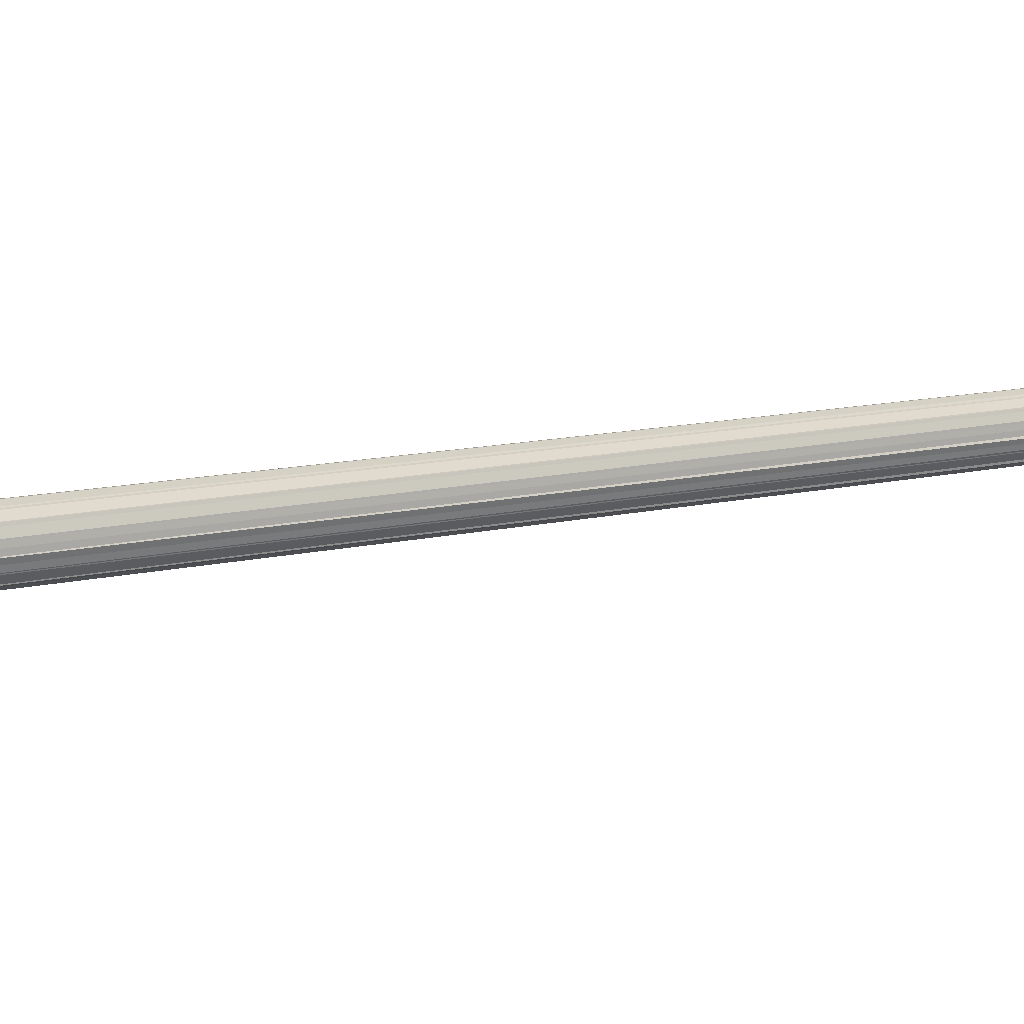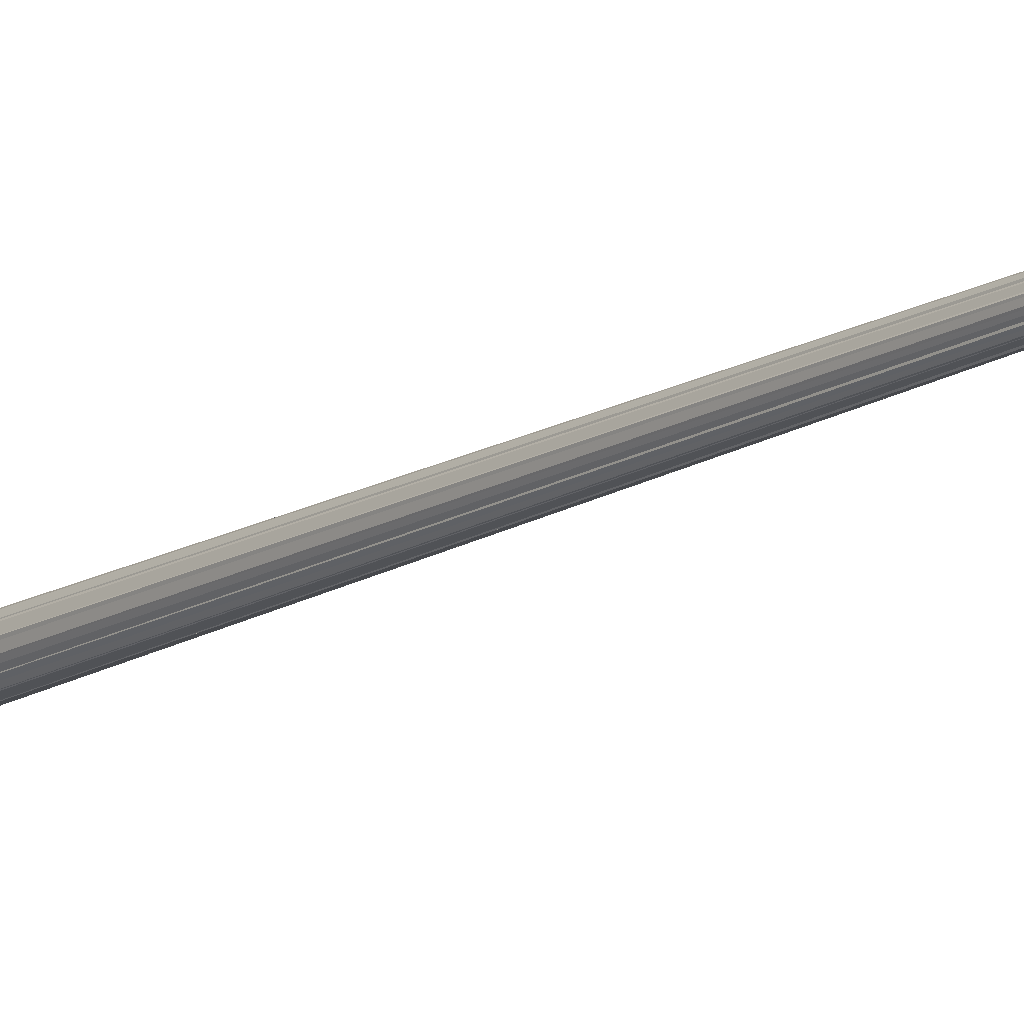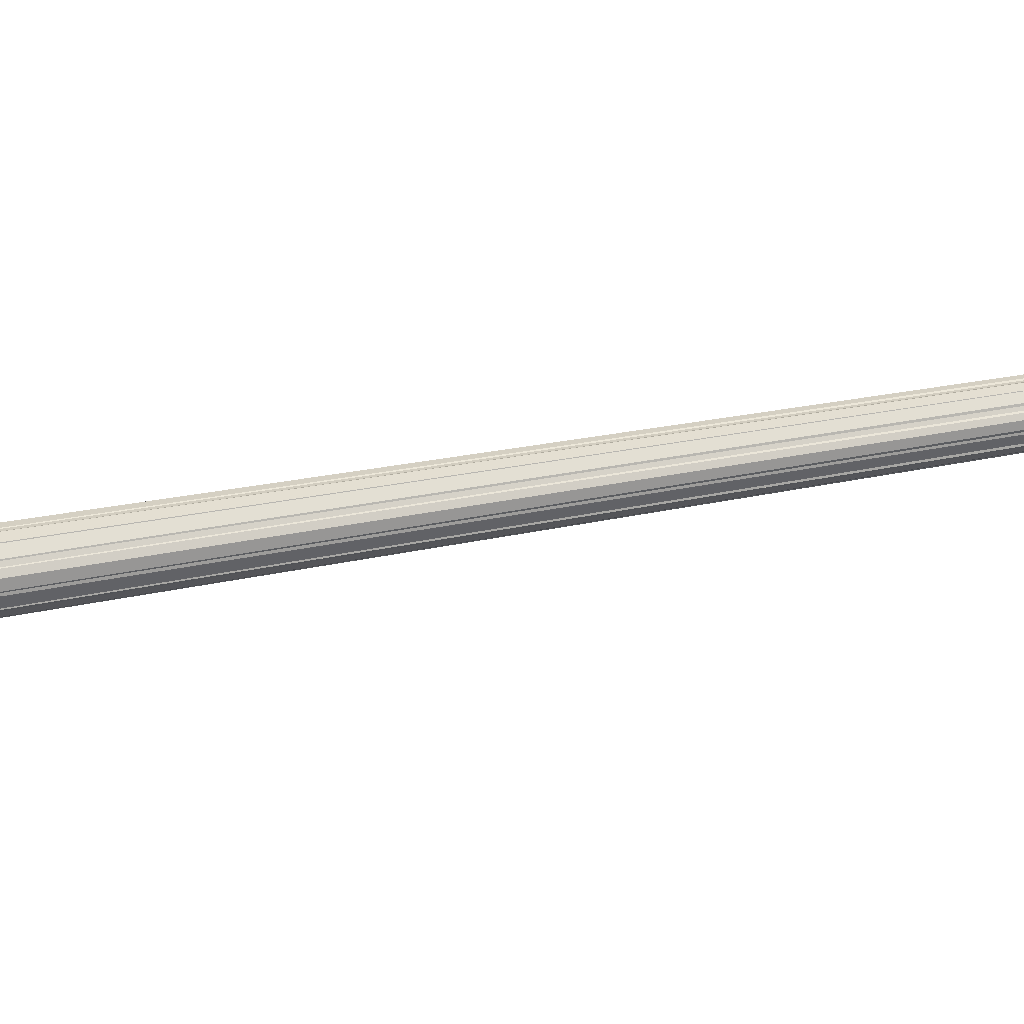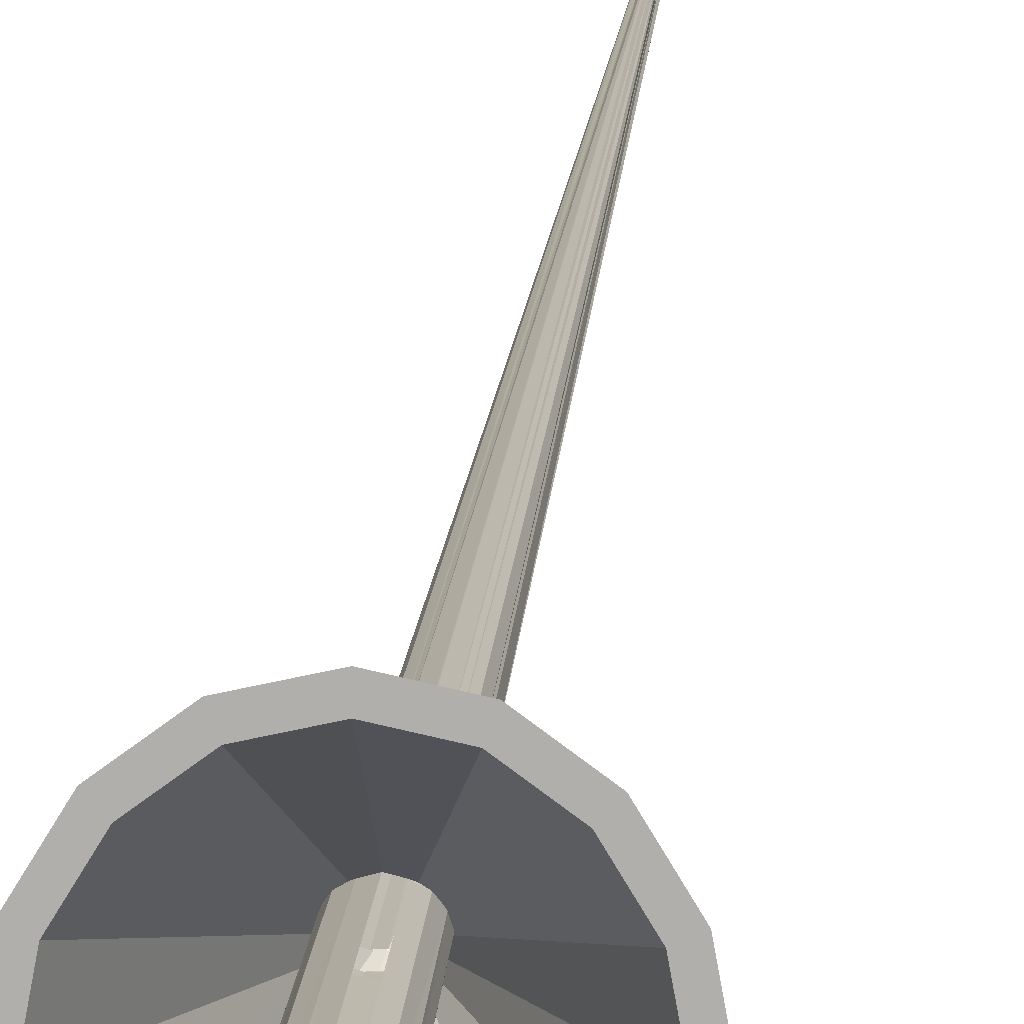
<metadata>
{"format":"obj","ext":"obj","renderer":"f3d","projection":"perspective","resolution":1024,"background":"white","views":[{"elev":-25.6,"azim":104.9,"up":"+Z"},{"elev":-15.5,"azim":141.5,"up":"+Z"},{"elev":54.0,"azim":79.3,"up":"+Z"},{"elev":11.2,"azim":3.1,"up":"+Z"}]}
</metadata>
<code>
o m693
v 0.06788 0.1741 0.025
v 0.05147 0.1741 0.02859
v 0.03756 0.1741 0.03881
v 0.02826 0.1741 0.05412
v 0.025 0.1741 0.07216
v 0.02826 0.1741 0.09021
v 0.03756 0.1741 0.1055
v 0.05147 0.1741 0.1157
v 0.06788 0.1741 0.1193
v 0.08428 0.1741 0.1157
v 0.09819 0.1741 0.1055
v 0.1075 0.1741 0.09021
v 0.1108 0.1741 0.07216
v 0.1075 0.1741 0.05412
v 0.09819 0.1741 0.03881
v 0.08428 0.1741 0.02859
v 0.05352 0.1741 0.03404
v 0.06788 0.1741 0.03089
v 0.04135 0.1741 0.04298
v 0.03322 0.1741 0.05637
v 0.03036 0.1741 0.07216
v 0.03322 0.1741 0.08796
v 0.04135 0.1741 0.1013
v 0.05352 0.1741 0.1103
v 0.06788 0.1741 0.1134
v 0.08223 0.1741 0.1103
v 0.0944 0.1741 0.1013
v 0.1025 0.1741 0.08796
v 0.1054 0.1741 0.07216
v 0.1025 0.1741 0.05637
v 0.0944 0.1741 0.04298
v 0.08223 0.1741 0.03404
v 0.06788 0.2492 0.07216
v 0.06788 0.243 0.06875
v 0.06908 0.2429 0.06897
v 0.07054 0.2416 0.06923
v 0.0708 0.2412 0.06927
v 0.07222 0.2398 0.07018
v 0.07341 0.2377 0.07094
v 0.07428 0.2364 0.07216
v 0.07511 0.2343 0.07333
v 0.07566 0.2323 0.07571
v 0.07582 0.2314 0.07639
v 0.07515 0.2296 0.07916
v 0.07478 0.2297 0.07976
v 0.07348 0.2278 0.08189
v 0.07186 0.2283 0.08275
v 0.07085 0.2278 0.0833
v 0.06788 0.2274 0.08413
v 0.06775 0.2273 0.08417
v 0.06474 0.2277 0.0833
v 0.06386 0.2282 0.08284
v 0.06202 0.2276 0.08189
v 0.06086 0.2293 0.07988
v 0.06044 0.2294 0.07916
v 0.05967 0.2309 0.07639
v 0.05982 0.2317 0.07583
v 0.06047 0.2339 0.07333
v 0.06126 0.2359 0.07216
v 0.06207 0.2371 0.07094
v 0.0634 0.2395 0.07012
v 0.06518 0.2416 0.0692
v 0.06478 0.2409 0.06927
v 0.06666 0.2428 0.06893
v 0.06774 0.2429 0.06872
v 0.06905 0.2538 0.06905
v 0.06788 0.2538 0.06883
v 0.07048 0.2525 0.0693
v 0.07075 0.2521 0.06935
v 0.07213 0.2507 0.07023
v 0.07334 0.2485 0.071
v 0.07416 0.2473 0.07216
v 0.07502 0.2452 0.07336
v 0.07555 0.2433 0.07566
v 0.07572 0.2422 0.07639
v 0.07506 0.2406 0.07912
v 0.07471 0.2406 0.07968
v 0.07341 0.2387 0.08183
v 0.07183 0.2392 0.08267
v 0.07081 0.2386 0.08322
v 0.06788 0.2383 0.08405
v 0.06774 0.2382 0.08408
v 0.06477 0.2386 0.08322
v 0.06389 0.239 0.08276
v 0.06208 0.2384 0.08183
v 0.06092 0.2402 0.07981
v 0.06052 0.2403 0.07912
v 0.05976 0.2418 0.07639
v 0.05992 0.2427 0.07579
v 0.06055 0.2448 0.07336
v 0.06135 0.2469 0.07216
v 0.06213 0.248 0.07099
v 0.06349 0.2504 0.07016
v 0.06524 0.2525 0.06927
v 0.06481 0.2518 0.06935
v 0.06668 0.2537 0.069
v 0.06774 0.2537 0.0688
v 0.06519 0.2416 0.06921
v 0.06668 0.2429 0.06899
v 0.06774 0.243 0.06873
v 0.06525 0.2525 0.06928
v 0.06671 0.2538 0.06906
v 0.06774 0.2539 0.0688
v 0.06909 0.2428 0.06893
v 0.06788 0.243 0.06875
v 0.07061 0.2414 0.06915
v 0.0708 0.2411 0.06927
v 0.06788 0.2538 0.06882
v 0.06907 0.2537 0.069
v 0.07055 0.2523 0.06922
v 0.07075 0.252 0.06935
v 0.07218 0.2399 0.0702
v 0.07341 0.2377 0.07094
v 0.07208 0.2508 0.07025
v 0.07334 0.2486 0.071
v 0.07434 0.2362 0.07216
v 0.07511 0.234 0.07333
v 0.07423 0.2472 0.07216
v 0.07502 0.2449 0.07336
v 0.07559 0.2325 0.07568
v 0.07582 0.2315 0.07639
v 0.07548 0.2434 0.07563
v 0.07572 0.2424 0.07639
v 0.07515 0.2295 0.07916
v 0.07506 0.2404 0.07912
v 0.07476 0.2297 0.07974
v 0.07348 0.228 0.08189
v 0.0747 0.2406 0.07967
v 0.07341 0.2389 0.08183
v 0.07188 0.2283 0.08279
v 0.07085 0.2276 0.0833
v 0.07185 0.2391 0.08271
v 0.07081 0.2385 0.08322
v 0.07106 0.1741 0.08369
v 0.06778 0.1741 0.08458
v 0.06788 0.2276 0.08404
v 0.06775 0.2275 0.08417
v 0.06788 0.2385 0.08395
v 0.06774 0.2384 0.08408
v 0.0646 0.1741 0.08369
v 0.06474 0.2275 0.0833
v 0.06477 0.2384 0.08322
v 0.06387 0.2282 0.08281
v 0.06202 0.2277 0.08189
v 0.06389 0.2391 0.08273
v 0.06208 0.2386 0.08183
v 0.06081 0.2292 0.07993
v 0.06044 0.2292 0.07916
v 0.06087 0.2401 0.07987
v 0.06051 0.2401 0.07912
v 0.05967 0.231 0.07639
v 0.05976 0.2419 0.07639
v 0.05981 0.2317 0.07584
v 0.06047 0.2338 0.07333
v 0.0599 0.2426 0.0758
v 0.06055 0.2447 0.07336
v 0.06131 0.2361 0.07216
v 0.06207 0.2374 0.07094
v 0.06141 0.247 0.07216
v 0.06213 0.2482 0.071
v 0.06336 0.2394 0.07011
v 0.06478 0.2409 0.06927
v 0.06345 0.2503 0.07014
v 0.06481 0.2517 0.06935
v 0.06729 0.975 0.07396
v 0.06789 0.975 0.07447
v 0.06865 0.975 0.07461
v 0.06873 0.975 0.07544
v 0.06922 0.975 0.07617
v 0.06873 0.975 0.07681
v 0.06865 0.975 0.07773
v 0.06789 0.975 0.07777
v 0.06729 0.975 0.07838
v 0.06669 0.975 0.07777
v 0.06592 0.975 0.07773
v 0.06584 0.975 0.07681
v 0.06535 0.975 0.07617
v 0.06584 0.975 0.07544
v 0.06592 0.975 0.07461
v 0.06669 0.975 0.07447
v 0.06788 0.02749 0.06718
v 0.06422 0.025 0.06774
v 0.06098 0.02749 0.0699
v 0.05896 0.025 0.07273
v 0.05812 0.02749 0.07645
v 0.05896 0.025 0.0798
v 0.06098 0.02749 0.083
v 0.06422 0.025 0.0848
v 0.06788 0.02749 0.08572
v 0.07165 0.025 0.0848
v 0.07477 0.02749 0.083
v 0.07691 0.025 0.0798
v 0.07763 0.02749 0.07645
v 0.07691 0.025 0.07273
v 0.07477 0.02749 0.0699
v 0.07165 0.025 0.06774
f 187 185 186
f 193 191 192
f 196 194 195
f 184 182 183
f 189 187 188
f 191 189 190
f 191 187 189
f 182 196 181
f 184 196 182
f 191 185 187
f 193 185 191
f 184 194 196
f 185 194 184
f 194 185 193
f 48 80 138
f 48 138 139
f 136 48 139
f 139 137 136
f 170 169 168
f 178 177 176
f 180 179 178
f 168 167 166
f 176 175 174
f 172 171 170
f 174 173 172
f 166 165 180
f 168 166 180
f 168 180 178
f 170 168 178
f 170 178 176
f 174 172 170
f 176 174 170
f 35 34 18
f 32 35 18
f 36 35 32
f 31 36 32
f 31 30 38
f 37 36 31
f 38 37 31
f 30 29 40
f 39 38 30
f 40 39 30
f 29 28 42
f 41 40 29
f 42 41 29
f 28 27 45
f 28 45 44
f 43 42 28
f 44 43 28
f 45 27 26
f 46 45 26
f 26 47 46
f 26 25 49
f 48 47 26
f 49 48 26
f 25 24 52
f 25 52 51
f 50 49 25
f 51 50 25
f 24 23 54
f 53 52 24
f 54 53 24
f 54 23 22
f 55 54 22
f 56 55 22
f 57 56 22
f 57 22 21
f 58 57 21
f 59 58 21
f 59 21 20
f 60 59 20
f 61 60 20
f 61 20 19
f 63 61 19
f 62 63 19
f 62 19 17
f 64 62 17
f 64 17 18
f 18 34 65
f 65 64 18
f 34 33 64
f 64 65 34
f 1 67 66
f 66 16 1
f 16 66 68
f 68 15 16
f 70 14 15
f 69 70 15
f 68 69 15
f 72 13 14
f 71 72 14
f 70 71 14
f 74 12 13
f 73 74 13
f 72 73 13
f 77 11 12
f 76 77 12
f 75 76 12
f 74 75 12
f 10 11 77
f 78 79 10
f 77 78 10
f 81 9 10
f 80 81 10
f 79 80 10
f 84 8 9
f 83 84 9
f 82 83 9
f 9 81 82
f 86 7 8
f 85 86 8
f 8 84 85
f 6 7 86
f 6 86 87
f 88 89 6
f 87 88 6
f 5 6 89
f 90 91 5
f 89 90 5
f 4 5 91
f 92 93 4
f 91 92 4
f 3 4 93
f 95 94 3
f 93 95 3
f 2 3 94
f 94 96 2
f 1 2 96
f 97 67 1
f 96 97 1
f 60 162 161
f 60 182 162
f 183 182 60
f 163 92 179
f 164 163 179
f 179 180 164
f 58 158 157
f 58 183 158
f 184 183 58
f 159 90 178
f 160 159 178
f 178 179 160
f 56 154 153
f 56 184 154
f 185 184 56
f 177 178 156
f 177 156 155
f 155 88 177
f 185 55 186
f 55 185 151
f 152 87 176
f 176 177 152
f 148 187 186
f 53 148 147
f 187 148 53
f 149 85 175
f 176 150 149
f 175 176 149
f 187 51 188
f 144 51 187
f 51 144 143
f 145 83 174
f 175 146 145
f 145 174 175
f 50 140 141
f 135 140 50
f 140 189 188
f 189 140 135
f 142 82 173
f 173 174 142
f 189 134 190
f 134 189 135
f 80 172 173
f 138 80 173
f 173 139 138
f 131 191 190
f 46 131 130
f 191 131 46
f 172 133 132
f 132 78 171
f 171 172 132
f 191 44 192
f 127 44 191
f 44 127 126
f 171 129 128
f 170 171 128
f 128 76 170
f 124 193 192
f 193 124 43
f 170 125 75
f 75 169 170
f 121 194 193
f 121 41 194
f 41 121 120
f 169 123 122
f 169 122 73
f 168 169 73
f 117 195 194
f 117 39 195
f 39 117 116
f 168 119 118
f 71 167 168
f 118 71 168
f 113 196 195
f 113 37 196
f 37 113 112
f 167 115 114
f 167 114 69
f 166 167 69
f 65 104 105
f 65 106 104
f 107 181 196
f 65 107 106
f 181 107 65
f 97 165 166
f 166 111 110
f 166 110 109
f 108 97 166
f 109 108 166
f 98 100 99
f 63 100 98
f 63 181 100
f 182 181 63
f 165 103 102
f 180 165 102
f 101 95 180
f 102 101 180
f 5 21 22
f 6 5 22
f 6 22 23
f 7 6 23
f 7 23 24
f 8 7 24
f 8 24 25
f 9 8 25
f 10 9 25
f 10 25 26
f 11 10 26
f 11 26 27
f 12 11 27
f 12 27 28
f 13 12 28
f 20 21 5
f 20 5 4
f 19 20 4
f 19 4 3
f 17 19 3
f 17 3 2
f 18 17 2
f 18 2 1
f 18 1 16
f 32 18 16
f 32 16 15
f 31 32 15
f 31 15 14
f 30 31 14
f 30 14 13
f 29 30 13
f 28 29 13

</code>
